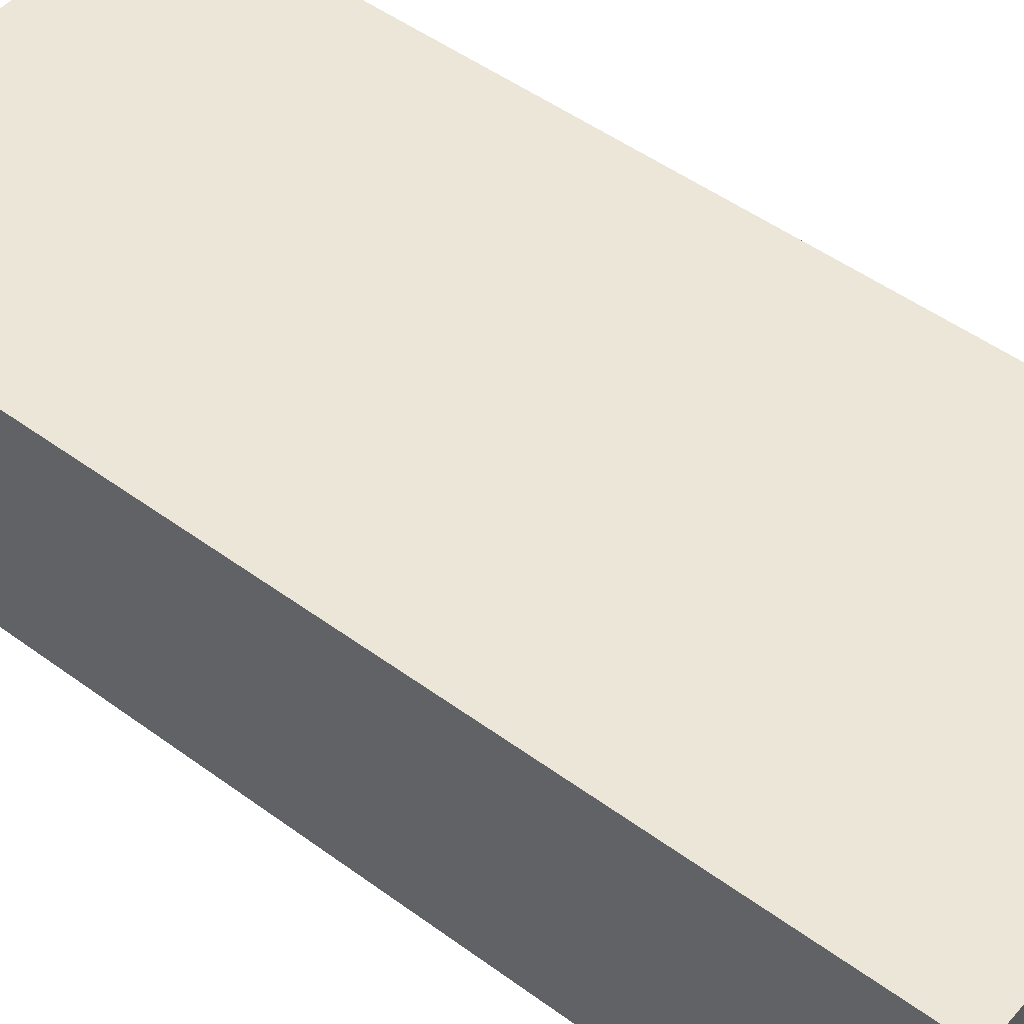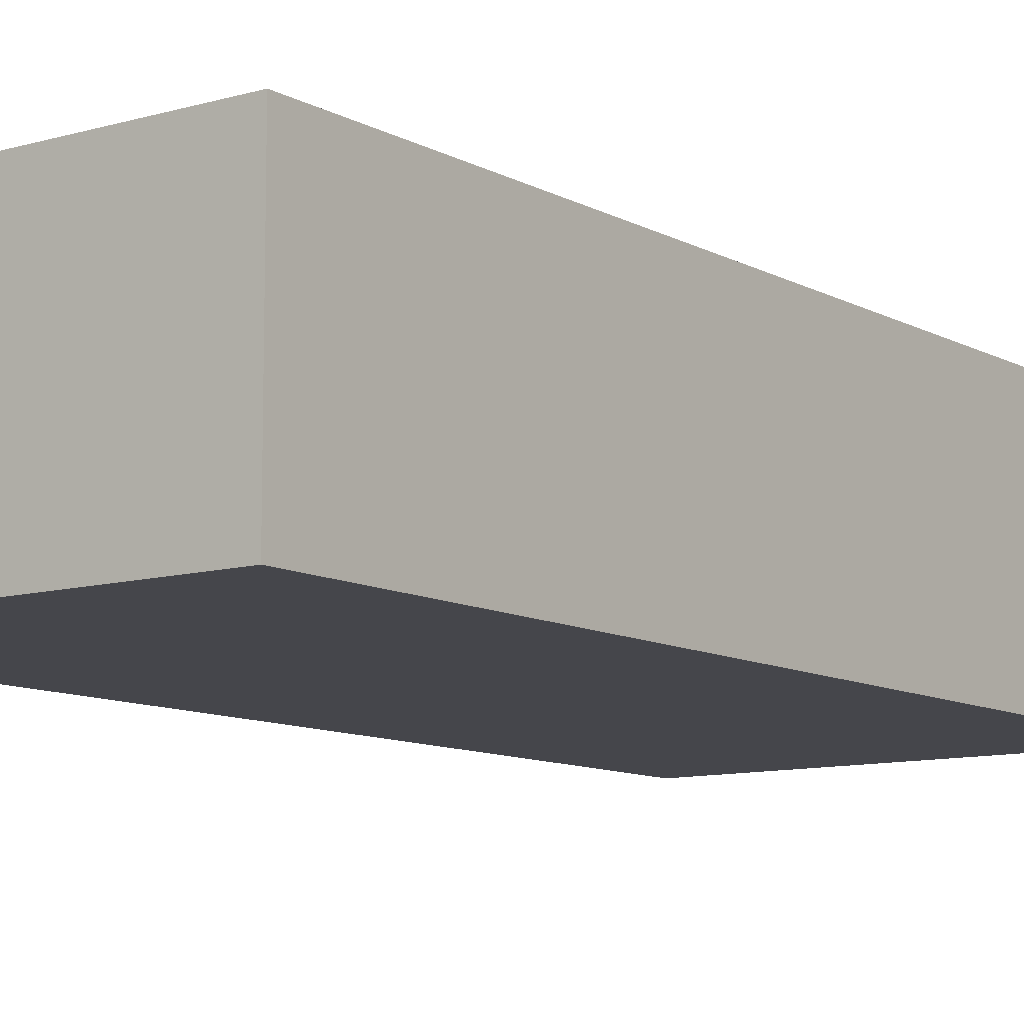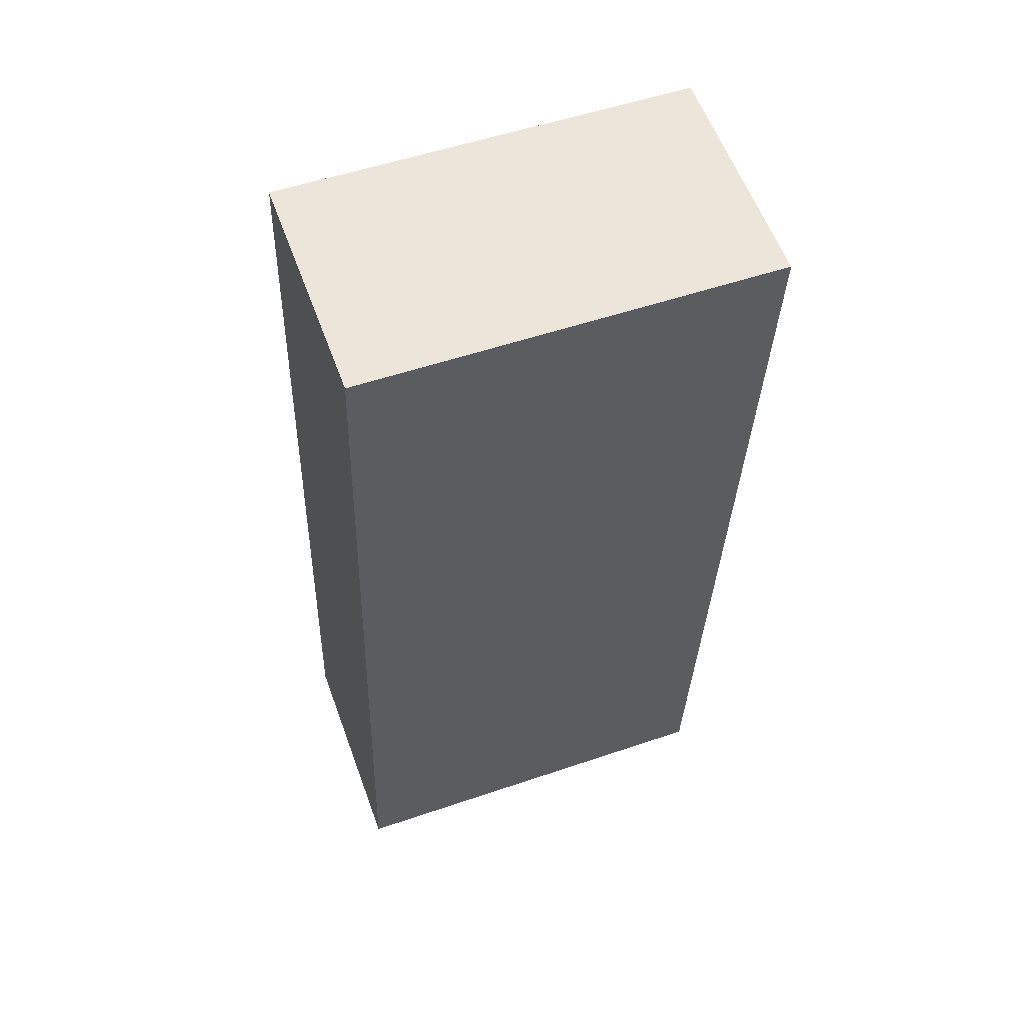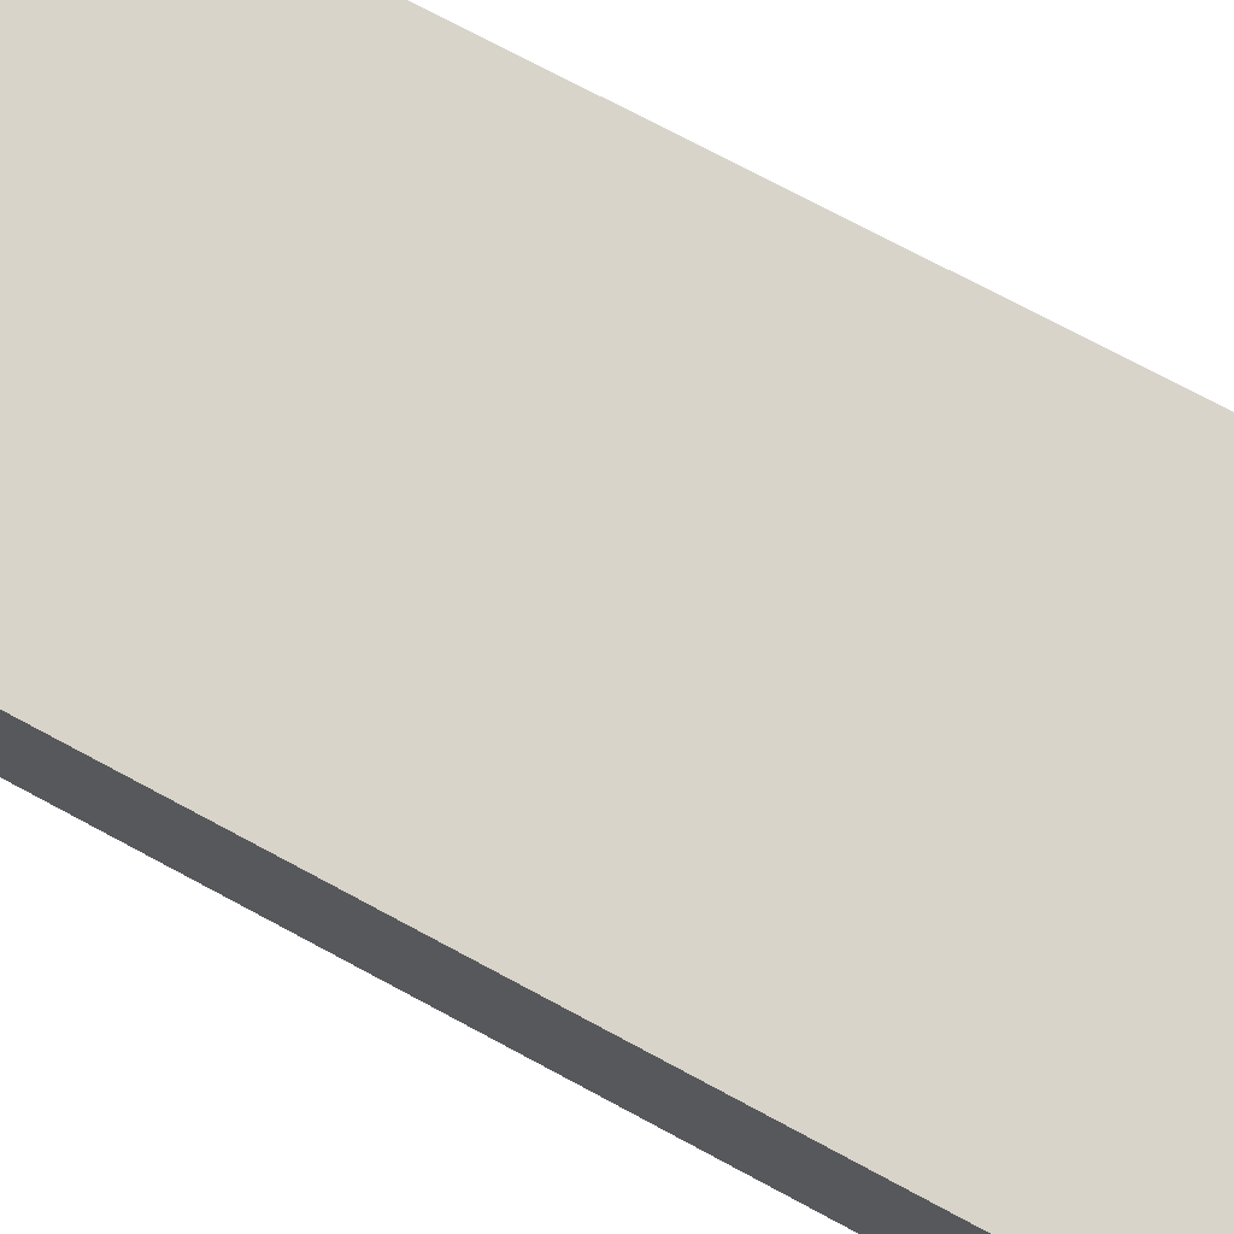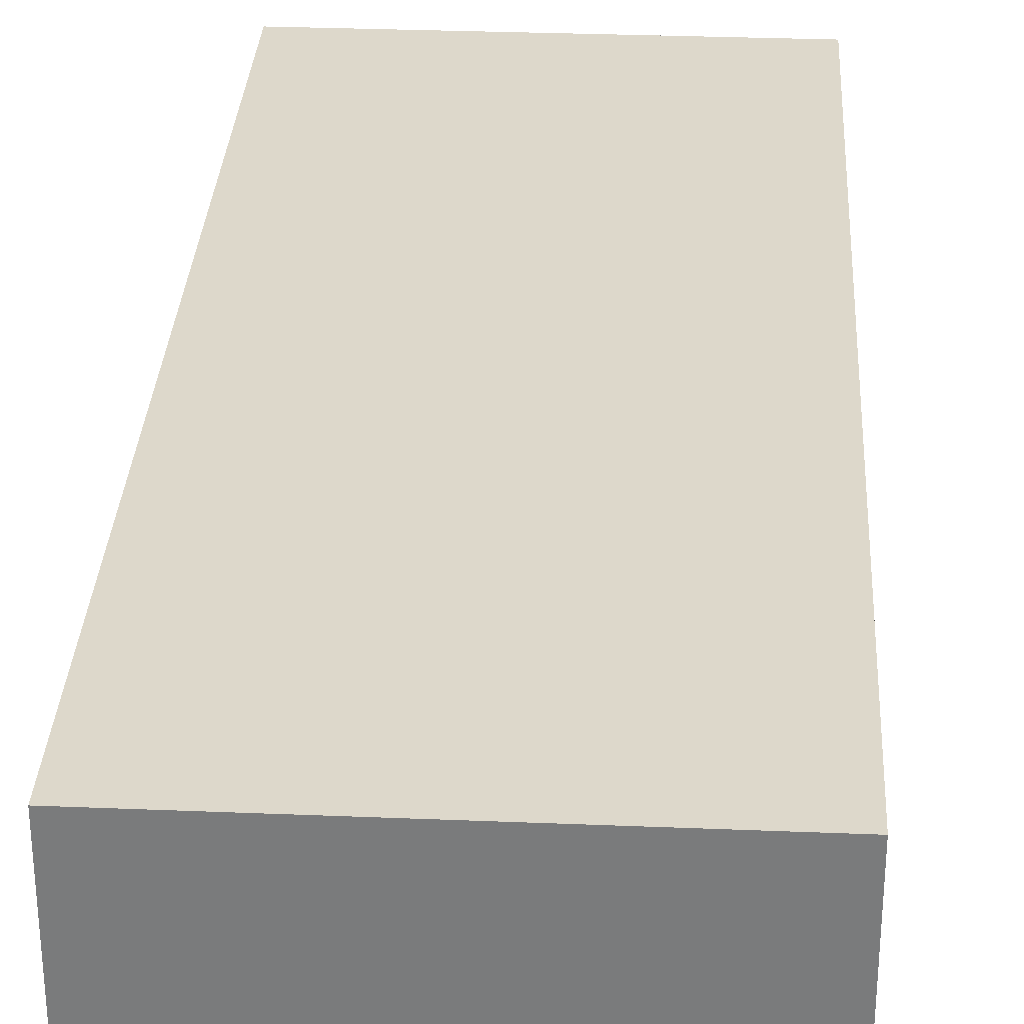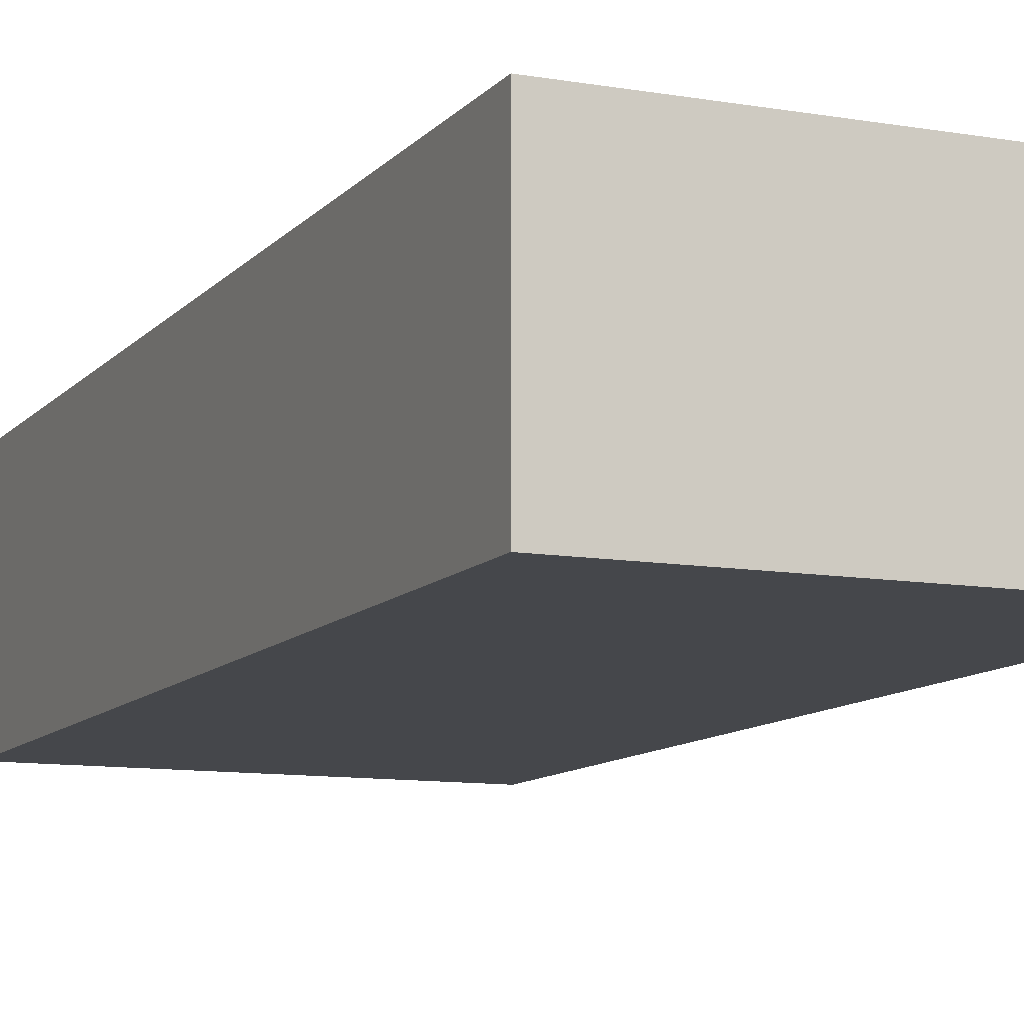
<metadata>
{"format":"obj","ext":"obj","renderer":"f3d","projection":"perspective","resolution":1024,"background":"white","views":[{"elev":48.7,"azim":-48.8,"up":"+Z"},{"elev":-10.1,"azim":-141.7,"up":"+Z"},{"elev":58.5,"azim":160.0,"up":"+Y"},{"elev":75.1,"azim":119.9,"up":"+Z"},{"elev":31.2,"azim":-174.9,"up":"+Z"},{"elev":-10.5,"azim":-21.6,"up":"+Z"}]}
</metadata>
<code>
g default
v -3.823 -0.6122 0.3
v -3.809 -1.026 0.3
v -3.643 -0.6066 0.3
v -3.629 -1.021 0.3
v -3.643 -0.6066 0.2
v -3.629 -1.021 0.2
v -3.823 -0.6122 0.2
v -3.809 -1.026 0.2
g pCube129
f 1 2 4 3
f 3 4 6 5
f 5 6 8 7
f 7 8 2 1
f 2 8 6 4
f 7 1 3 5

</code>
